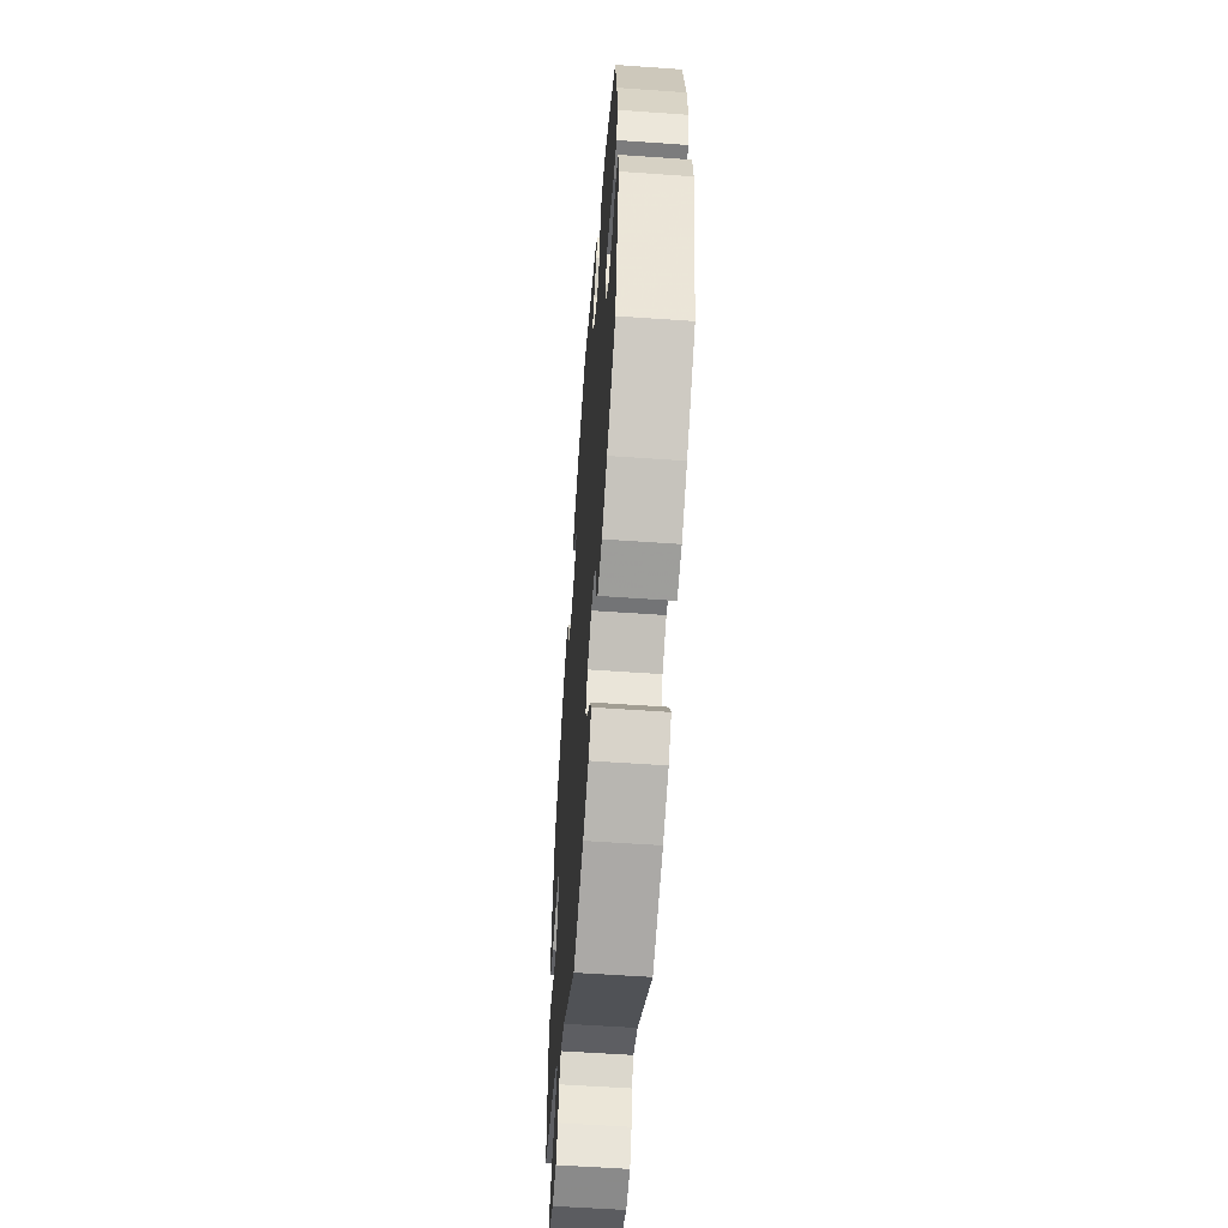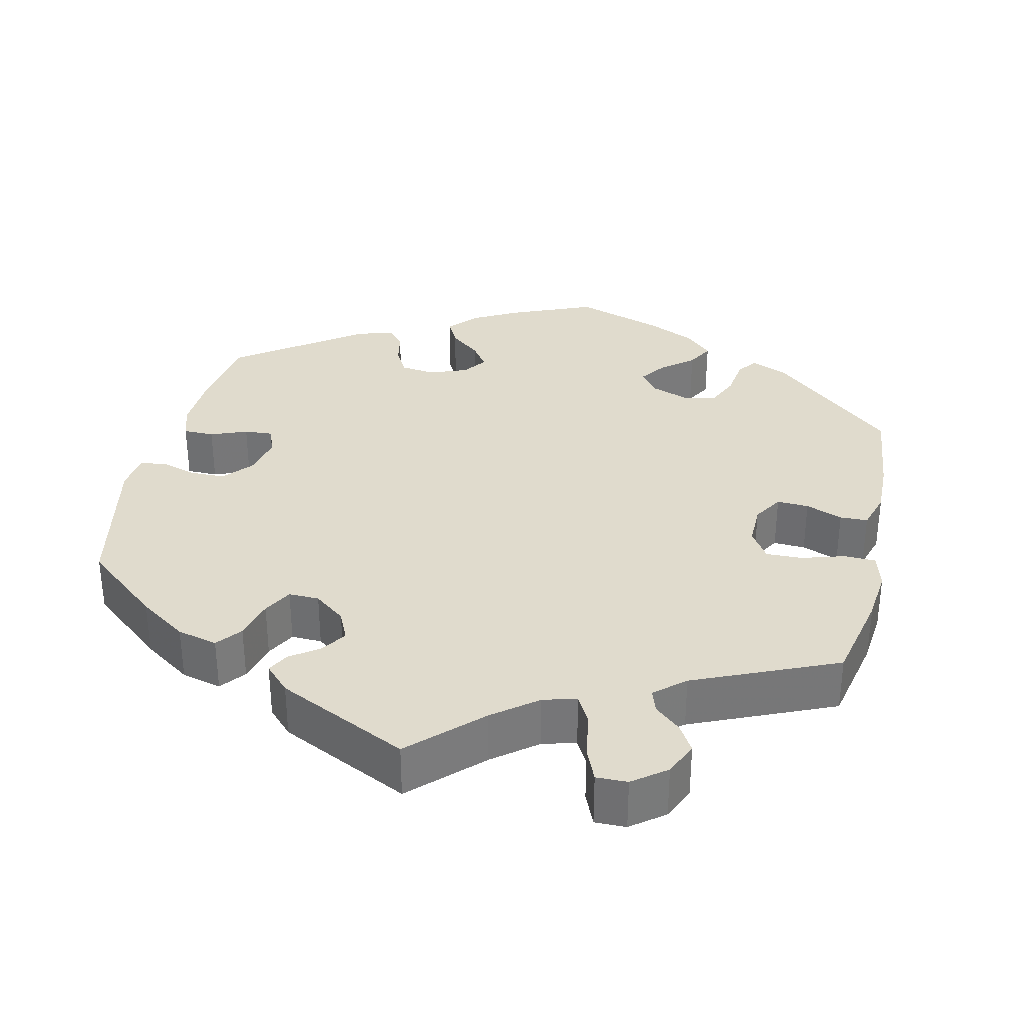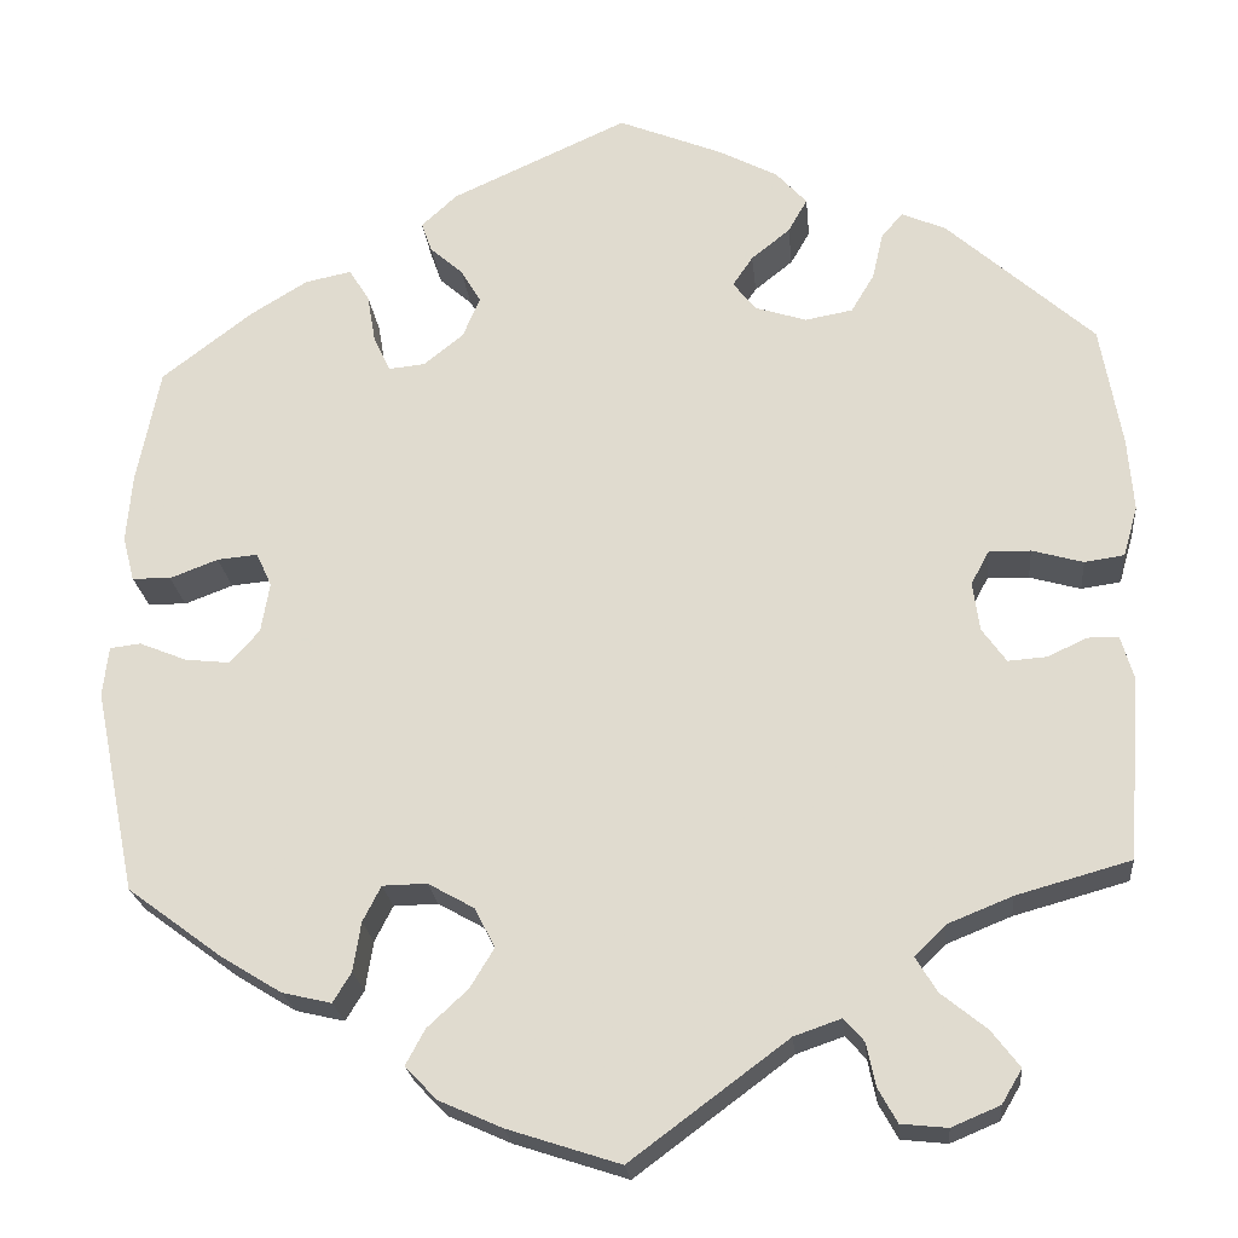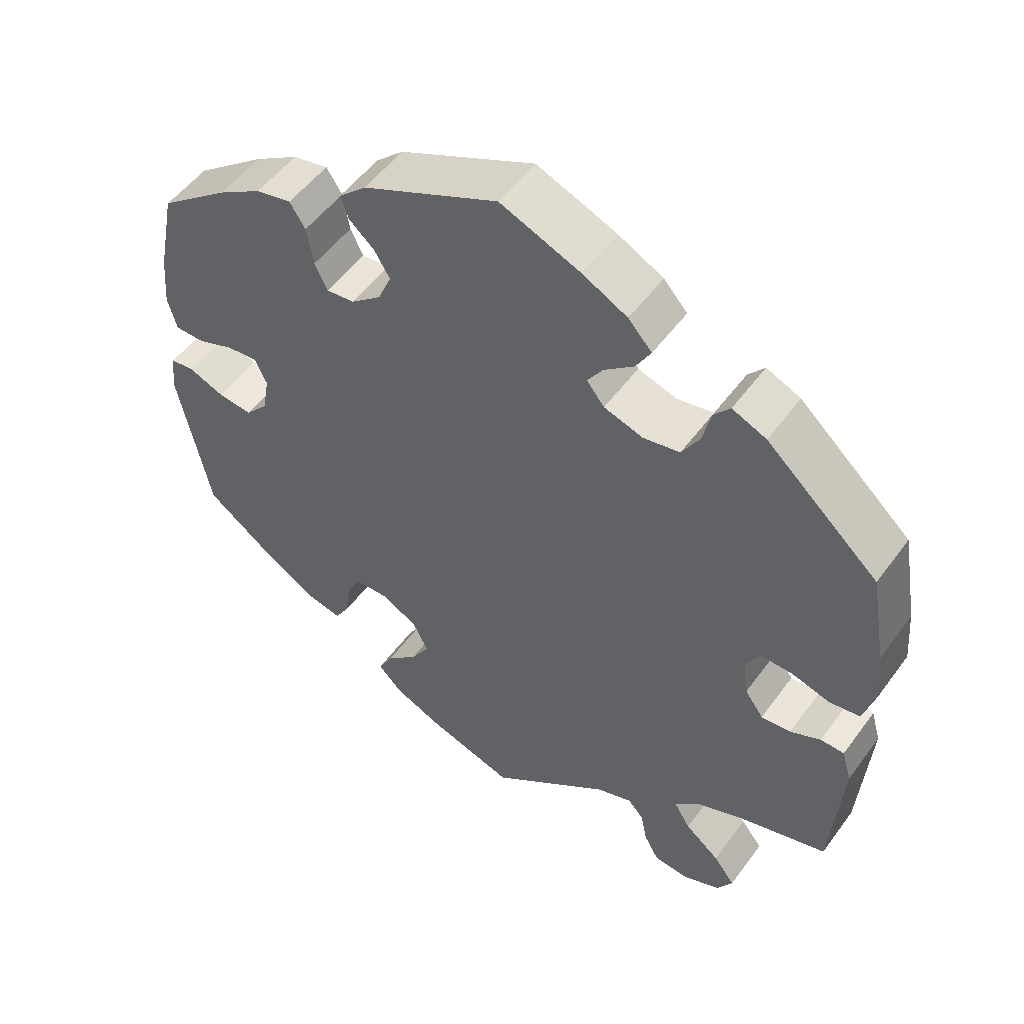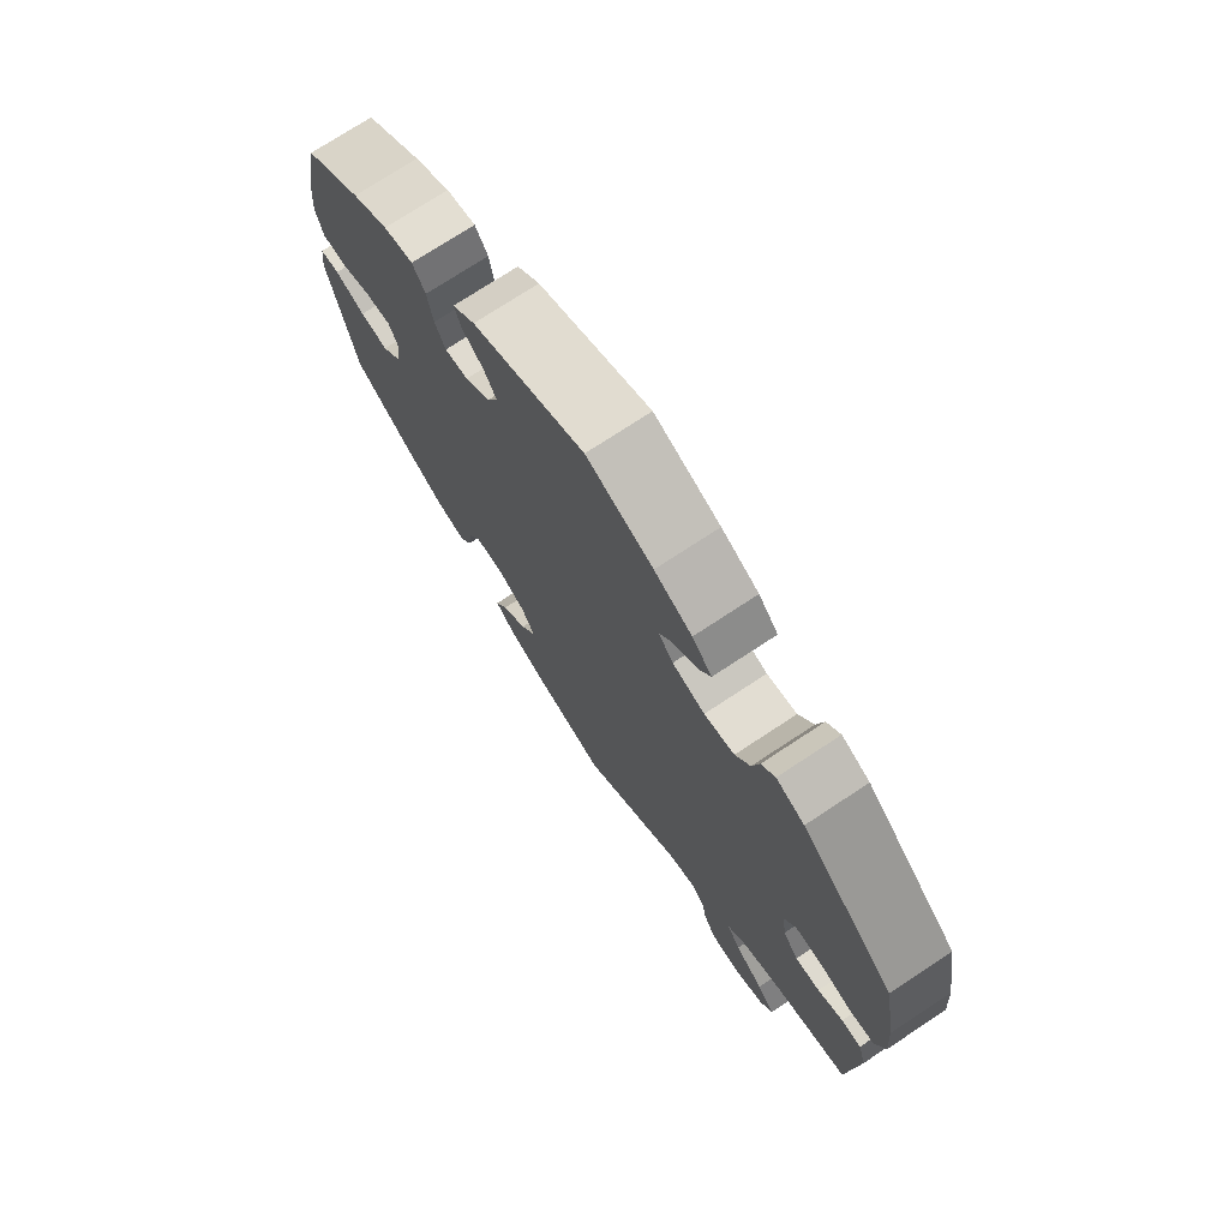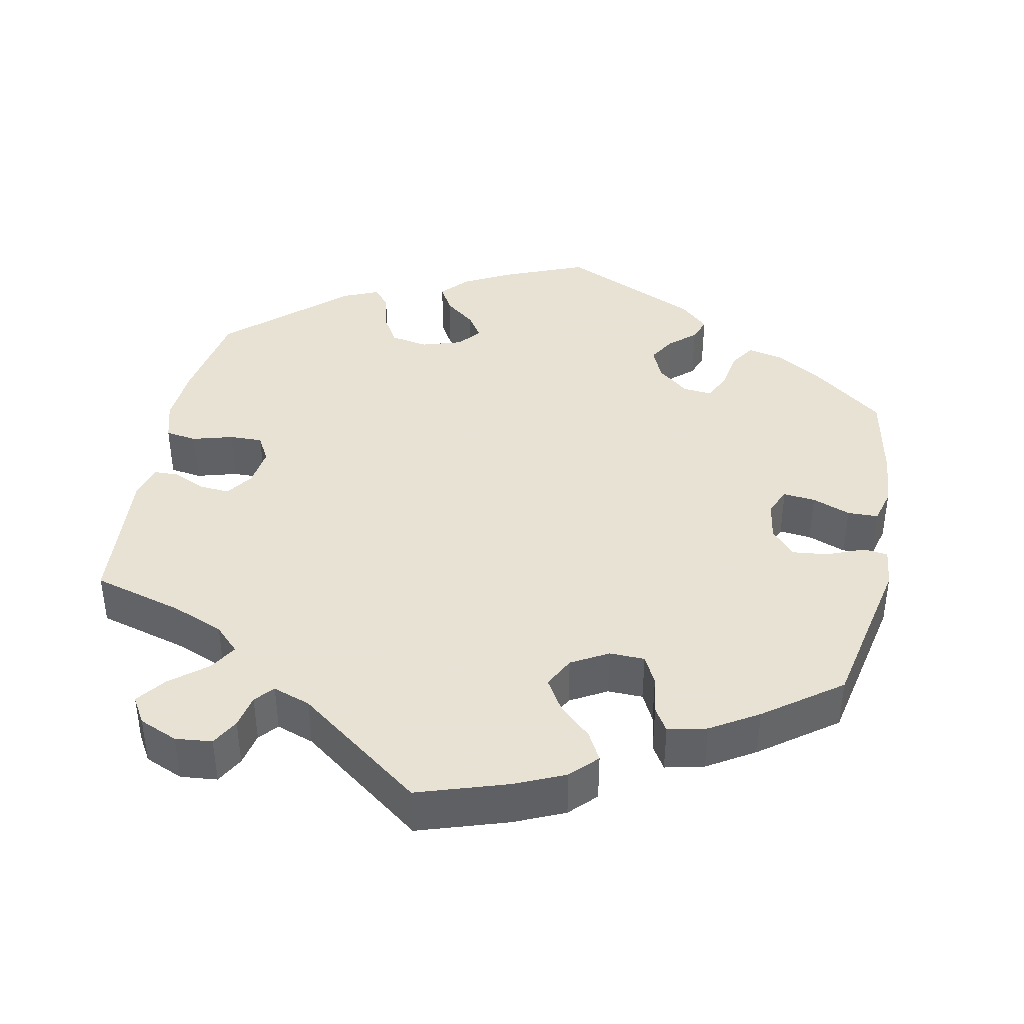
<metadata>
{"format":"obj","ext":"obj","renderer":"f3d","projection":"perspective","resolution":1024,"background":"white","views":[{"elev":-57.4,"azim":-94.2,"up":"+Z"},{"elev":33.3,"azim":132.8,"up":"+Y"},{"elev":-22.4,"azim":5.6,"up":"+Z"},{"elev":52.1,"azim":35.2,"up":"+Z"},{"elev":73.8,"azim":56.6,"up":"+Z"},{"elev":40.6,"azim":-168.6,"up":"+Y"}]}
</metadata>
<code>
v -0.406 0.07 0.361
v -0.347 0.07 0.397
v -0.299 0.07 0.407
v -0.278 0.07 0.374
v -0.269 0.07 0.322
v -0.252 0.07 0.286
v -0.214 0.07 0.29
v -0.173 0.07 0.323
v -0.155 0.07 0.365
v -0.176 0.07 0.4
v -0.21 0.07 0.43
v -0.221 0.07 0.461
v -0.184 0.07 0.495
v -0.001 0.07 0.578
v 0.107 0.07 0.534
v 0.168 0.07 0.502
v 0.2 0.07 0.467
v 0.18 0.07 0.432
v 0.14 0.07 0.4
v 0.119 0.07 0.369
v 0.143 0.07 0.339
v 0.196 0.07 0.322
v 0.245 0.07 0.331
v 0.269 0.07 0.371
v 0.28 0.07 0.419
v 0.302 0.07 0.445
v 0.348 0.07 0.425
v 0.5 0.07 0.289
v 0.522 0.07 0.163
v 0.528 0.07 0.087
v 0.513 0.07 0.035
v 0.472 0.07 0.029
v 0.419 0.07 0.044
v 0.376 0.07 0.045
v 0.357 0.07 0.01
v 0.364 0.07 -0.041
v 0.389 0.07 -0.076
v 0.429 0.07 -0.073
v 0.47 0.07 -0.054
v 0.502 0.07 -0.055
v 0.515 0.07 -0.1
v 0.501 0.07 -0.289
v 0.383 0.07 -0.322
v 0.316 0.07 -0.349
v 0.284 0.07 -0.381
v 0.306 0.07 -0.417
v 0.353 0.07 -0.455
v 0.382 0.07 -0.493
v 0.361 0.07 -0.528
v 0.311 0.07 -0.549
v 0.263 0.07 -0.544
v 0.243 0.07 -0.508
v 0.234 0.07 -0.464
v 0.213 0.07 -0.44
v 0.164 0.07 -0.457
v 0.001 0.07 -0.578
v -0.116 0.07 -0.54
v -0.181 0.07 -0.511
v -0.214 0.07 -0.477
v -0.194 0.07 -0.44
v -0.152 0.07 -0.401
v -0.127 0.07 -0.36
v -0.148 0.07 -0.319
v -0.196 0.07 -0.292
v -0.242 0.07 -0.293
v -0.261 0.07 -0.33
v -0.269 0.07 -0.381
v -0.288 0.07 -0.412
v -0.339 0.07 -0.4
v -0.401 0.07 -0.362
v -0.5 0.07 -0.289
v -0.543 0.07 -0.078
v -0.537 0.07 -0.026
v -0.505 0.07 -0.022
v -0.456 0.07 -0.042
v -0.41 0.07 -0.047
v -0.379 0.07 -0.013
v -0.37 0.07 0.039
v -0.386 0.07 0.074
v -0.428 0.07 0.07
v -0.478 0.07 0.051
v -0.518 0.07 0.052
v -0.53 0.07 0.098
v -0.524 0.07 0.169
v -0.5 0.07 0.289
v -0.406 0 0.361
v -0.347 0 0.397
v -0.299 0 0.407
v -0.278 0 0.374
v -0.269 0 0.322
v -0.252 0 0.286
v -0.214 0 0.29
v -0.173 0 0.323
v -0.155 0 0.365
v -0.176 0 0.4
v -0.21 0 0.43
v -0.221 0 0.461
v -0.184 0 0.495
v -0.001 0 0.578
v 0.107 0 0.534
v 0.168 0 0.502
v 0.2 0 0.467
v 0.18 0 0.432
v 0.14 0 0.4
v 0.119 0 0.369
v 0.143 0 0.339
v 0.196 0 0.322
v 0.245 0 0.331
v 0.269 0 0.371
v 0.28 0 0.419
v 0.302 0 0.445
v 0.348 0 0.425
v 0.5 0 0.289
v 0.522 0 0.163
v 0.528 0 0.087
v 0.513 0 0.035
v 0.472 0 0.029
v 0.419 0 0.044
v 0.376 0 0.045
v 0.357 0 0.01
v 0.364 0 -0.041
v 0.389 0 -0.076
v 0.429 0 -0.073
v 0.47 0 -0.054
v 0.502 0 -0.055
v 0.515 0 -0.1
v 0.501 0 -0.289
v 0.383 0 -0.322
v 0.316 0 -0.349
v 0.284 0 -0.381
v 0.306 0 -0.417
v 0.353 0 -0.455
v 0.382 0 -0.493
v 0.361 0 -0.528
v 0.311 0 -0.549
v 0.263 0 -0.544
v 0.243 0 -0.508
v 0.234 0 -0.464
v 0.213 0 -0.44
v 0.164 0 -0.457
v 0.001 0 -0.578
v -0.116 0 -0.54
v -0.181 0 -0.511
v -0.214 0 -0.477
v -0.194 0 -0.44
v -0.152 0 -0.401
v -0.127 0 -0.36
v -0.148 0 -0.319
v -0.196 0 -0.292
v -0.242 0 -0.293
v -0.261 0 -0.33
v -0.269 0 -0.381
v -0.288 0 -0.412
v -0.339 0 -0.4
v -0.401 0 -0.362
v -0.5 0 -0.289
v -0.543 0 -0.078
v -0.537 0 -0.026
v -0.505 0 -0.022
v -0.456 0 -0.042
v -0.41 0 -0.047
v -0.379 0 -0.013
v -0.37 0 0.039
v -0.386 0 0.074
v -0.428 0 0.07
v -0.478 0 0.051
v -0.518 0 0.052
v -0.53 0 0.098
v -0.524 0 0.169
v -0.5 0 0.289
f 80 81 82 83
f 79 80 83 84
f 72 73 74 75
f 72 75 76
f 71 72 76
f 70 71 76 77
f 66 67 68 69
f 65 66 69 70
f 58 59 60 61
f 58 61 62
f 55 56 57 58
f 54 55 58 62
f 50 51 52 53
f 50 53 54
f 49 50 54
f 46 47 48 49
f 45 46 49 54
f 44 45 54 62
f 40 41 42 43
f 38 39 40 43
f 37 38 43 44
f 36 37 44 62
f 30 31 32 33
f 30 33 34
f 29 30 34
f 28 29 34
f 27 28 34 35
f 24 25 26 27
f 23 24 27 35
f 16 17 18 19
f 16 19 20
f 15 16 20
f 14 15 20
f 13 14 20
f 10 11 12 13
f 9 10 13 20
f 8 9 20 21
f 2 3 4 5
f 2 5 6
f 1 2 6
f 79 84 85 1
f 65 70 77 78
f 64 65 78
f 63 64 78 79
f 35 36 62 63
f 22 23 35 63
f 7 8 21 22
f 6 7 22 63
f 1 6 63 79
f 168 167 166 165
f 169 168 165 164
f 160 159 158 157
f 161 160 157
f 161 157 156
f 162 161 156 155
f 154 153 152 151
f 155 154 151 150
f 146 145 144 143
f 147 146 143
f 143 142 141 140
f 147 143 140 139
f 138 137 136 135
f 139 138 135
f 139 135 134
f 134 133 132 131
f 139 134 131 130
f 147 139 130 129
f 128 127 126 125
f 128 125 124 123
f 129 128 123 122
f 147 129 122 121
f 118 117 116 115
f 119 118 115
f 119 115 114
f 119 114 113
f 120 119 113 112
f 112 111 110 109
f 120 112 109 108
f 104 103 102 101
f 105 104 101
f 105 101 100
f 105 100 99
f 105 99 98
f 98 97 96 95
f 105 98 95 94
f 106 105 94 93
f 90 89 88 87
f 91 90 87
f 91 87 86
f 86 170 169 164
f 163 162 155 150
f 163 150 149
f 164 163 149 148
f 148 147 121 120
f 148 120 108 107
f 107 106 93 92
f 148 107 92 91
f 164 148 91 86
f 1 86 87 2
f 2 87 88 3
f 3 88 89 4
f 4 89 90 5
f 5 90 91 6
f 6 91 92 7
f 7 92 93 8
f 8 93 94 9
f 9 94 95 10
f 10 95 96 11
f 11 96 97 12
f 12 97 98 13
f 13 98 99 14
f 14 99 100 15
f 15 100 101 16
f 16 101 102 17
f 17 102 103 18
f 18 103 104 19
f 19 104 105 20
f 20 105 106 21
f 21 106 107 22
f 22 107 108 23
f 23 108 109 24
f 24 109 110 25
f 25 110 111 26
f 26 111 112 27
f 27 112 113 28
f 28 113 114 29
f 29 114 115 30
f 30 115 116 31
f 31 116 117 32
f 32 117 118 33
f 33 118 119 34
f 34 119 120 35
f 35 120 121 36
f 36 121 122 37
f 37 122 123 38
f 38 123 124 39
f 39 124 125 40
f 40 125 126 41
f 41 126 127 42
f 42 127 128 43
f 43 128 129 44
f 44 129 130 45
f 45 130 131 46
f 46 131 132 47
f 47 132 133 48
f 48 133 134 49
f 49 134 135 50
f 50 135 136 51
f 51 136 137 52
f 52 137 138 53
f 53 138 139 54
f 54 139 140 55
f 55 140 141 56
f 56 141 142 57
f 57 142 143 58
f 58 143 144 59
f 59 144 145 60
f 60 145 146 61
f 61 146 147 62
f 62 147 148 63
f 63 148 149 64
f 64 149 150 65
f 65 150 151 66
f 66 151 152 67
f 67 152 153 68
f 68 153 154 69
f 69 154 155 70
f 70 155 156 71
f 71 156 157 72
f 72 157 158 73
f 73 158 159 74
f 74 159 160 75
f 75 160 161 76
f 76 161 162 77
f 77 162 163 78
f 78 163 164 79
f 79 164 165 80
f 80 165 166 81
f 81 166 167 82
f 82 167 168 83
f 83 168 169 84
f 84 169 170 85
f 85 170 86 1

</code>
